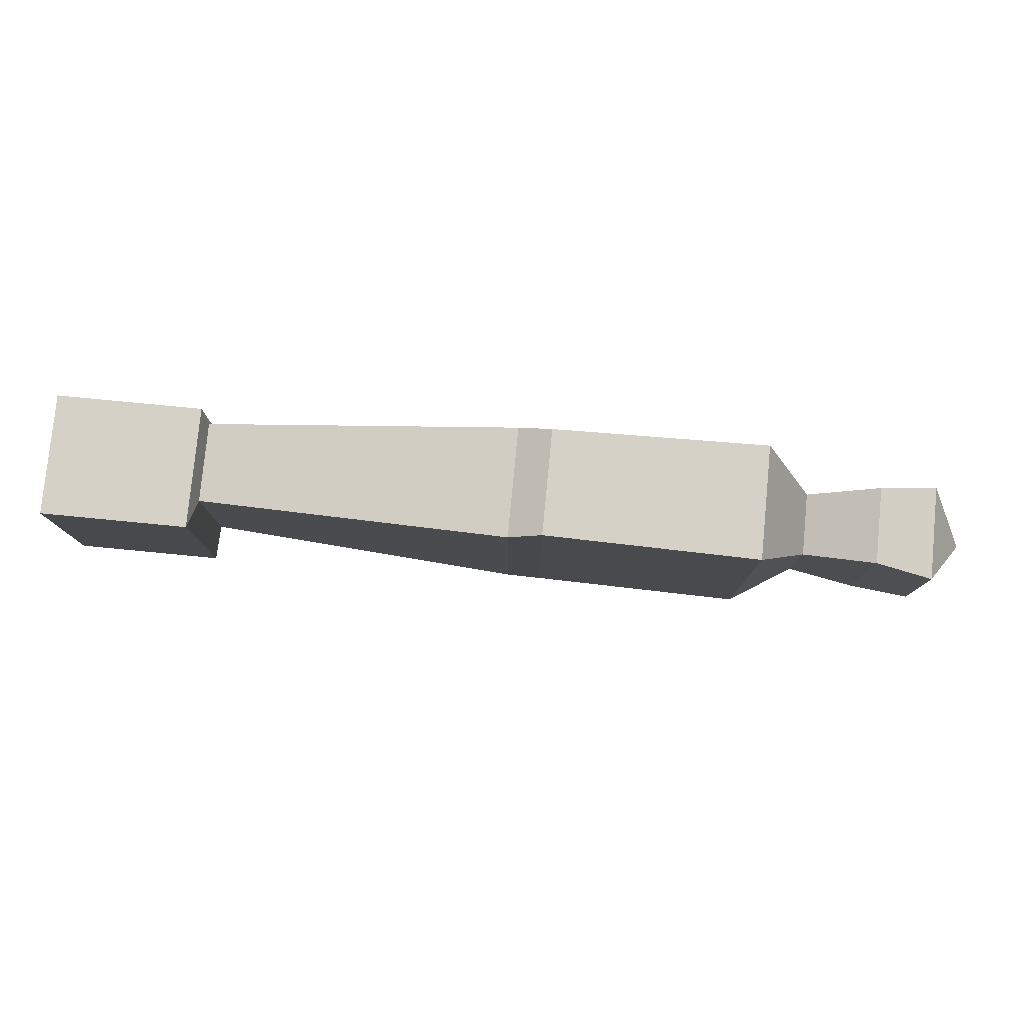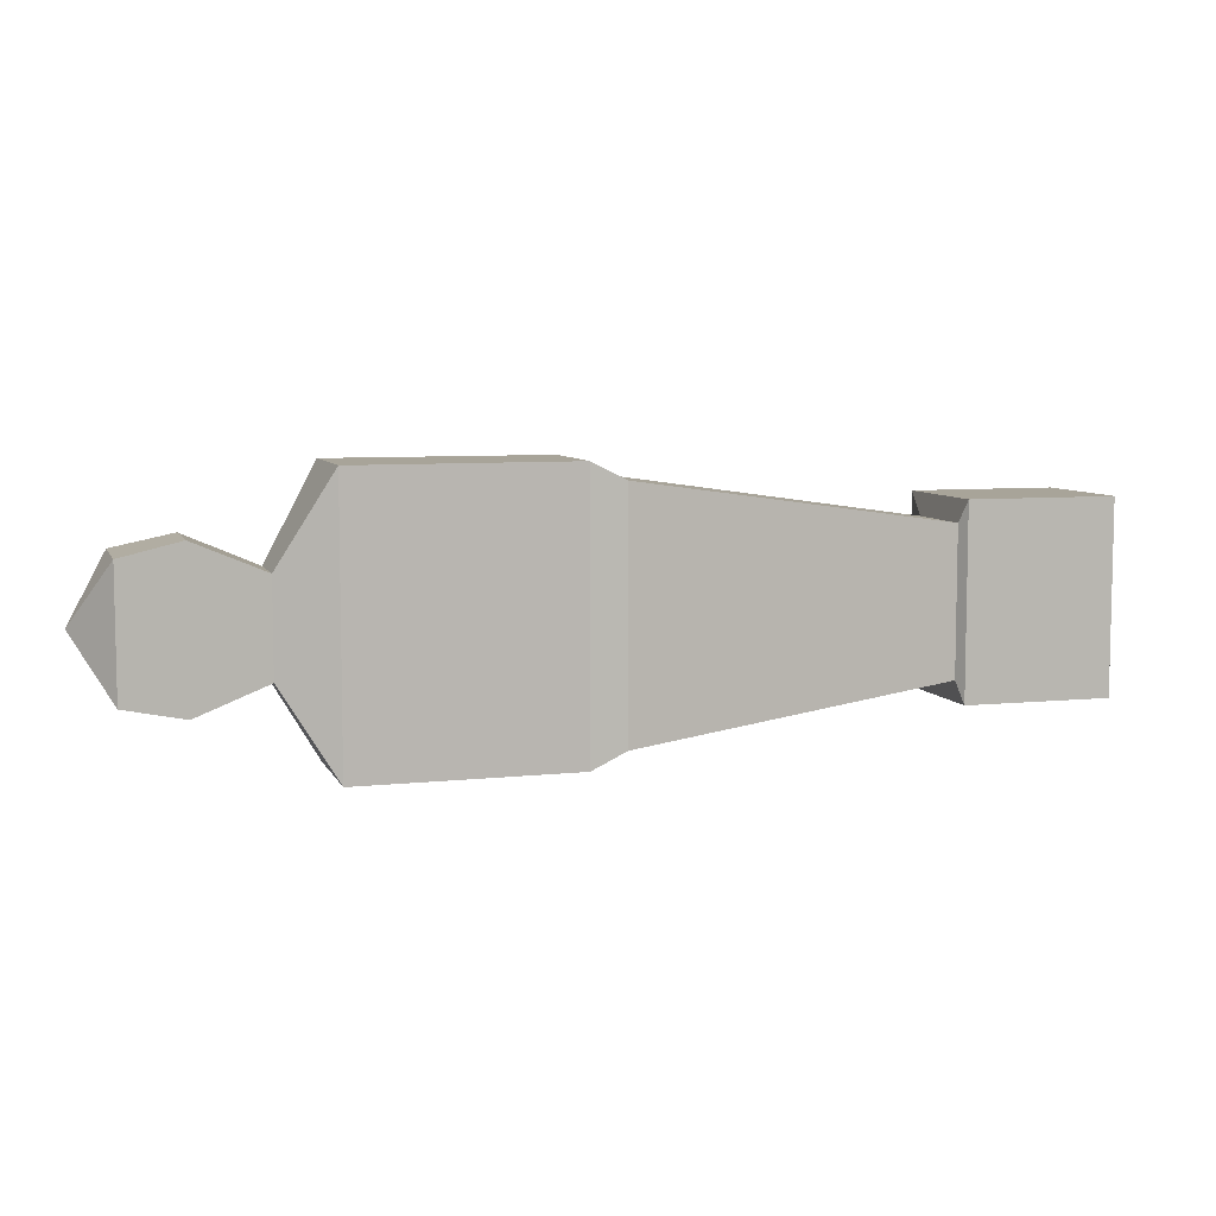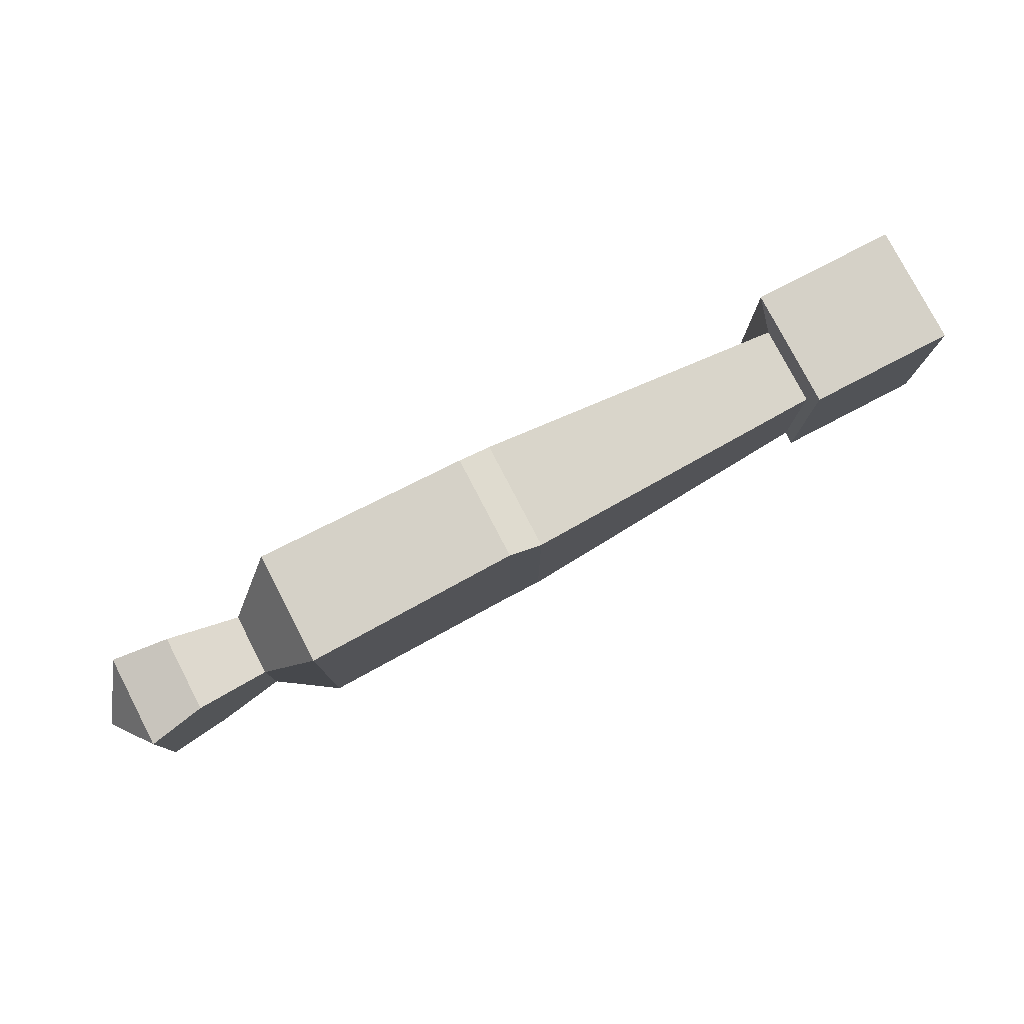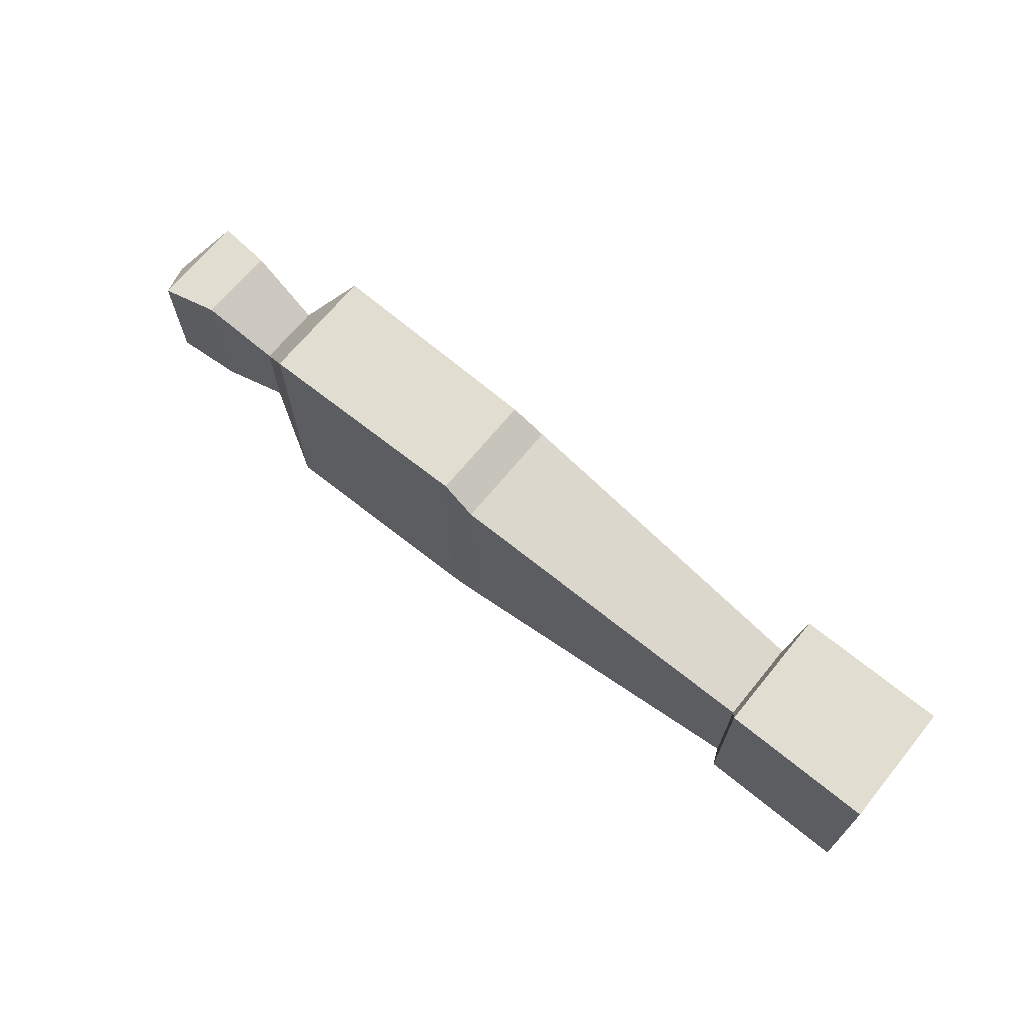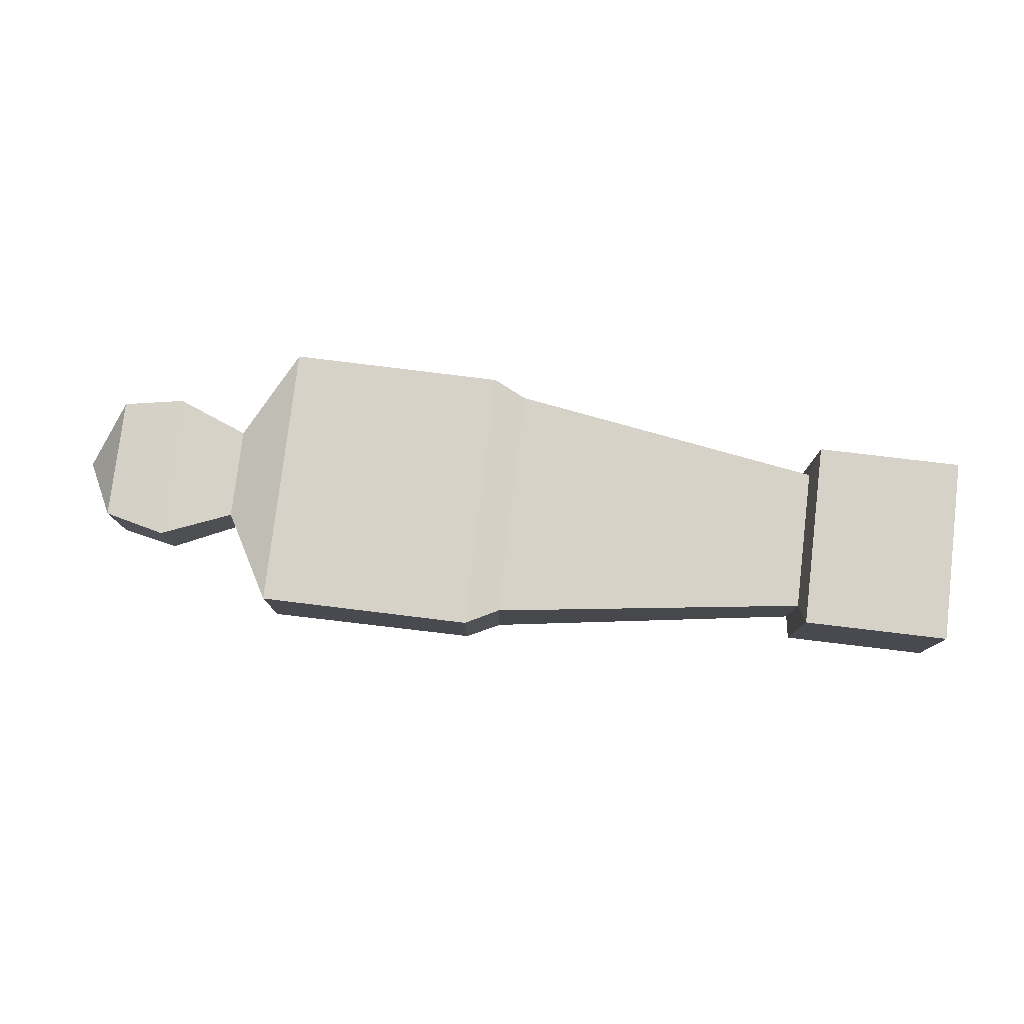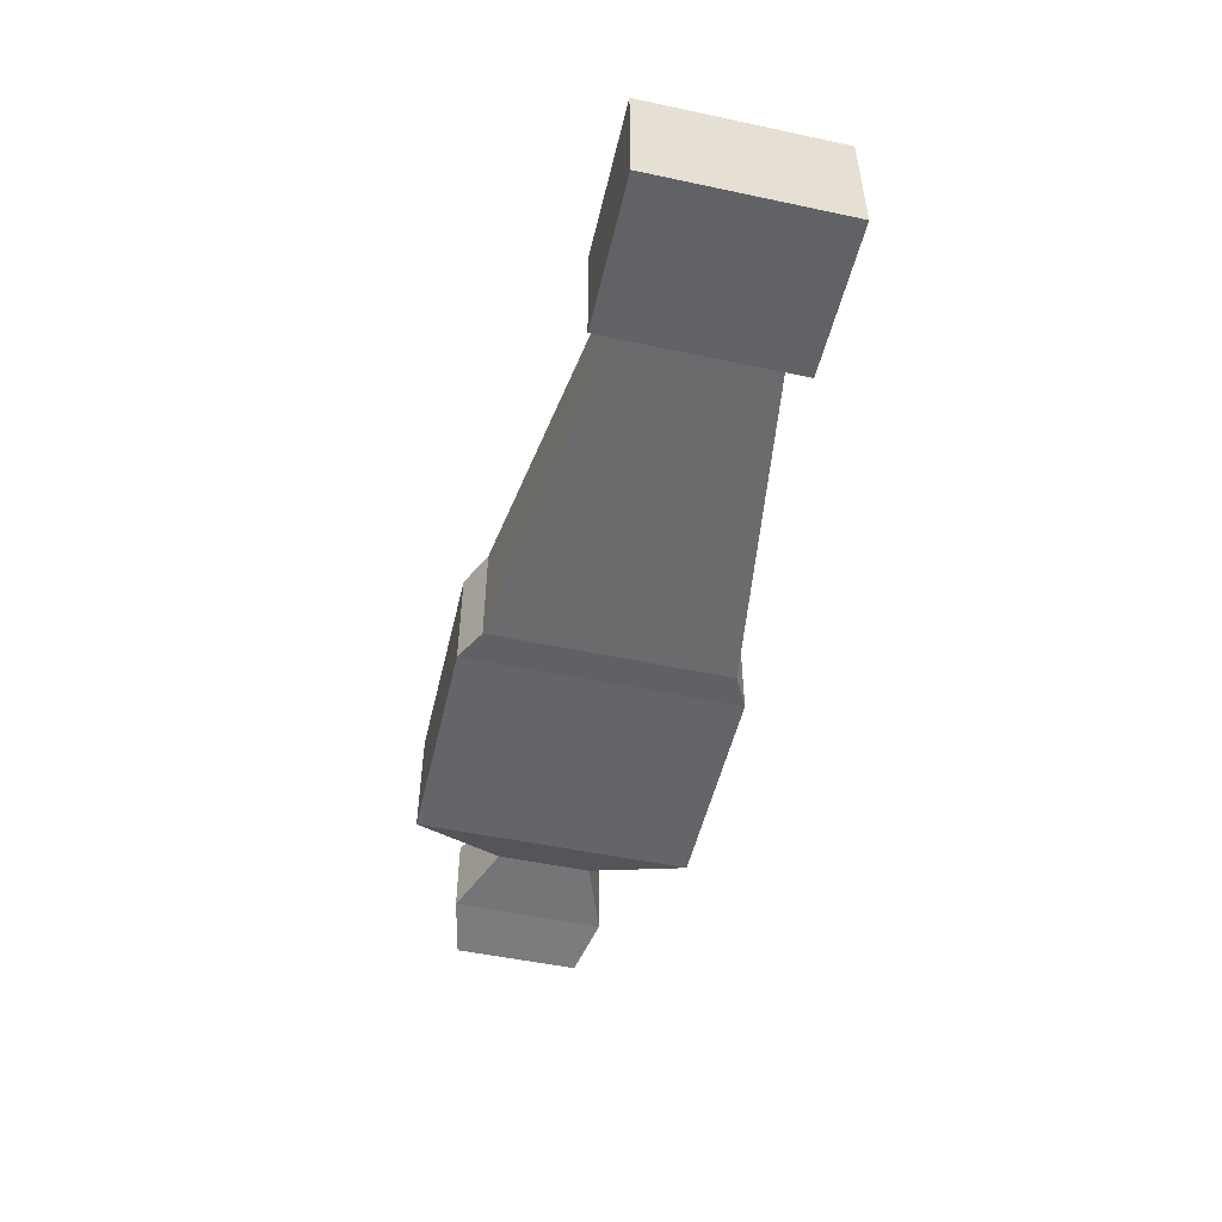
<metadata>
{"format":"obj","ext":"obj","renderer":"f3d","projection":"perspective","resolution":1024,"background":"white","views":[{"elev":79.0,"azim":5.5,"up":"+Y"},{"elev":7.1,"azim":163.5,"up":"+Y"},{"elev":78.8,"azim":152.5,"up":"+Y"},{"elev":68.6,"azim":-140.7,"up":"+Y"},{"elev":78.4,"azim":-173.2,"up":"+Z"},{"elev":-50.5,"azim":-103.1,"up":"+Z"}]}
</metadata>
<code>
o Campo
v -3.5 -5.75 0
v -3.5 5.75 0
v 3.5 -5.75 0
v 3.5 5.75 0
v -3.5 -5.75 1
v -3.5 5.75 1
v 3.5 -5.75 1
v 3.5 5.75 1
v -3.85 -6.325 1
v -3.85 6.325 1
v 3.85 -6.325 1
v 3.85 6.325 1
v -3.85 -6.325 -0.5
v -3.85 6.325 -0.5
v 3.85 -6.325 -0.5
v 3.85 6.325 -0.5
f 5 9 7
f 1 5 3
f 4 8 2
f 3 7 4
f 2 6 1
f 8 12 6
f 7 11 8
f 6 10 5
f 9 13 11
f 12 16 10
f 11 15 12
f 10 14 9
f 14 16 13
f 9 11 7
f 5 7 3
f 8 6 2
f 7 8 4
f 6 5 1
f 12 10 6
f 11 12 8
f 10 9 5
f 13 15 11
f 16 14 10
f 15 16 12
f 14 13 9
f 16 15 13
f 2 1 4
f 1 3 4
o Omino
v -1.02 -0.2071 -0.1106
v -1.345 -0.2071 -0.1106
v -1.345 0.2073 -0.1106
v -1.02 0.2073 -0.1106
v -1.02 -0.2071 0.1592
v -1.345 -0.2071 0.1592
v -1.345 0.2073 0.1592
v -1.02 0.2073 0.1592
v -1.009 -0.1587 -0.08893
v -1.009 0.1589 -0.08893
v -1.009 -0.1587 0.08893
v -1.009 0.1589 0.08893
v -0.3106 -0.2583 -0.1231
v -0.3106 0.2585 -0.1231
v -0.3106 -0.2583 0.1231
v -0.3106 0.2585 0.1231
v -0.2362 -0.2958 -0.118
v -0.2362 0.296 -0.118
v -0.2362 -0.2958 0.118
v -0.2362 0.296 0.118
v 0.2386 -0.2958 -0.1265
v 0.2386 0.296 -0.1265
v 0.2386 -0.2958 0.1265
v 0.2386 0.296 0.1265
v 0.3544 -0.1052 -0.06937
v 0.3544 0.0972 -0.06937
v 0.3544 -0.1052 0.06937
v 0.3544 0.0972 0.06937
v 0.5095 -0.1636 -0.08558
v 0.5095 0.1638 -0.08558
v 0.5095 -0.1636 0.08558
v 0.5095 0.1638 0.08558
v 0.6387 0.135 0.1046
v 0.6387 -0.1348 0.1046
v 0.6387 0.135 -0.1046
v 0.6387 -0.1348 -0.1046
v 0.7218 8.8e-05 0
f 17 18 20
f 21 24 22
f 17 21 22
f 18 22 19
f 19 23 20
f 20 24 26
f 28 27 32
f 17 20 25
f 24 21 28
f 21 17 25
f 30 32 34
f 25 26 29
f 27 25 31
f 26 28 30
f 35 33 39
f 32 31 36
f 29 30 33
f 31 29 35
f 39 37 41
f 34 36 38
f 36 35 40
f 33 34 37
f 43 41 45
f 38 40 42
f 40 39 43
f 37 38 41
f 42 44 48
f 44 43 48
f 41 42 46
f 45 46 52
f 48 47 49
f 46 48 51
f 47 45 52
f 52 51 53
f 49 50 53
f 51 49 53
f 50 52 53
f 18 19 20
f 24 23 22
f 18 17 22
f 22 23 19
f 23 24 20
f 24 28 26
f 27 31 32
f 20 26 25
f 21 27 28
f 27 21 25
f 32 36 34
f 26 30 29
f 25 29 31
f 28 32 30
f 33 37 39
f 31 35 36
f 30 34 33
f 29 33 35
f 43 39 41
f 36 40 38
f 35 39 40
f 34 38 37
f 47 43 45
f 40 44 42
f 44 40 43
f 38 42 41
f 46 42 48
f 43 47 48
f 45 41 46
f 46 51 52
f 47 50 49
f 48 49 51
f 50 47 52

</code>
